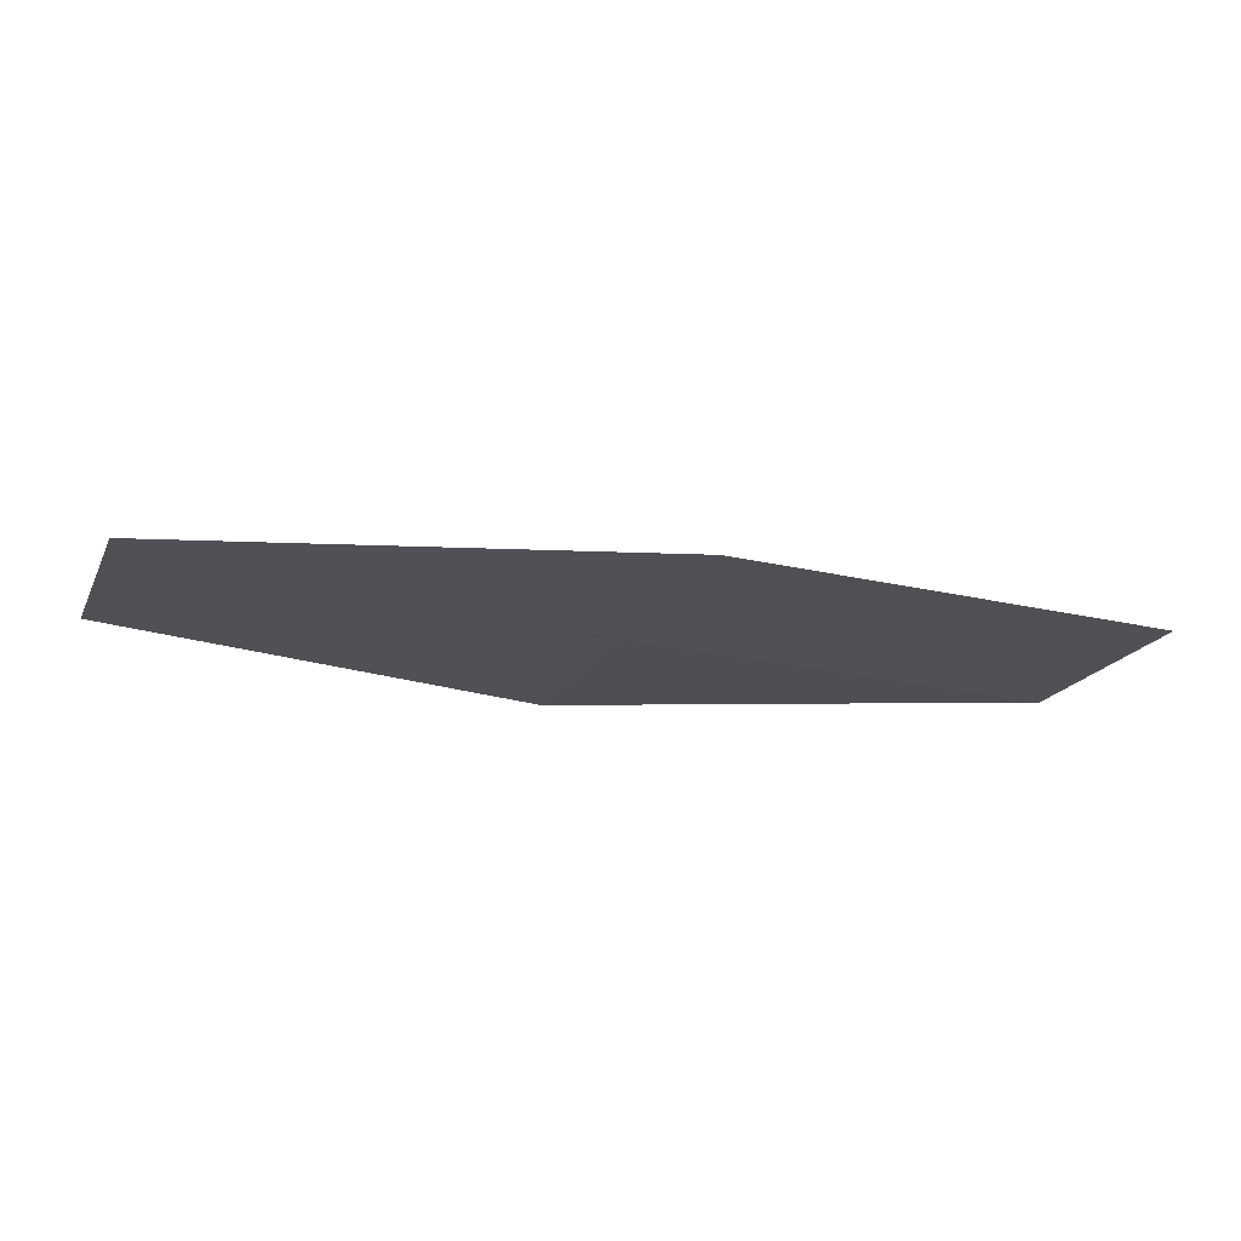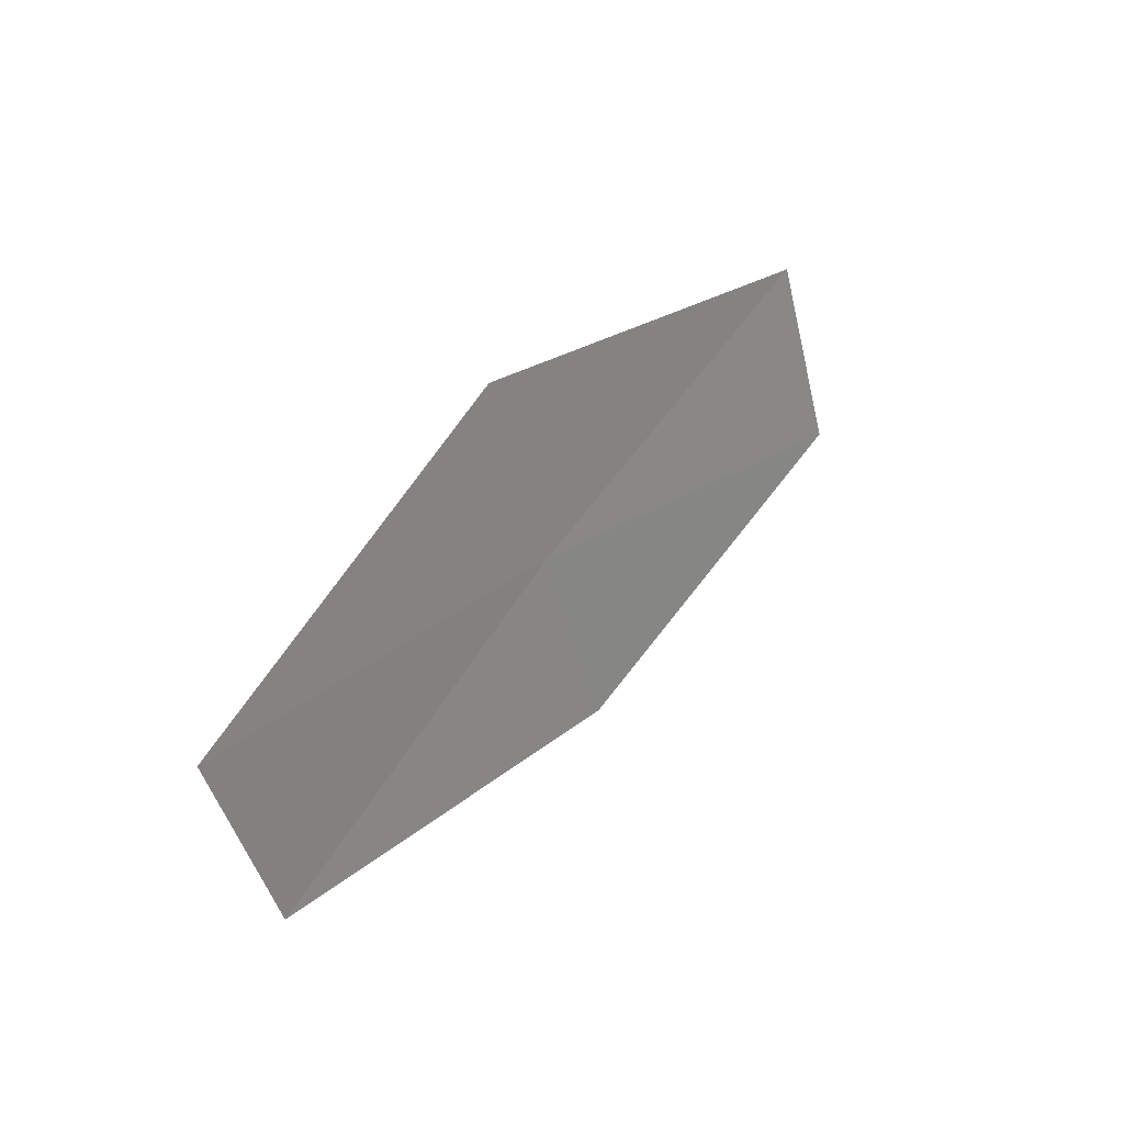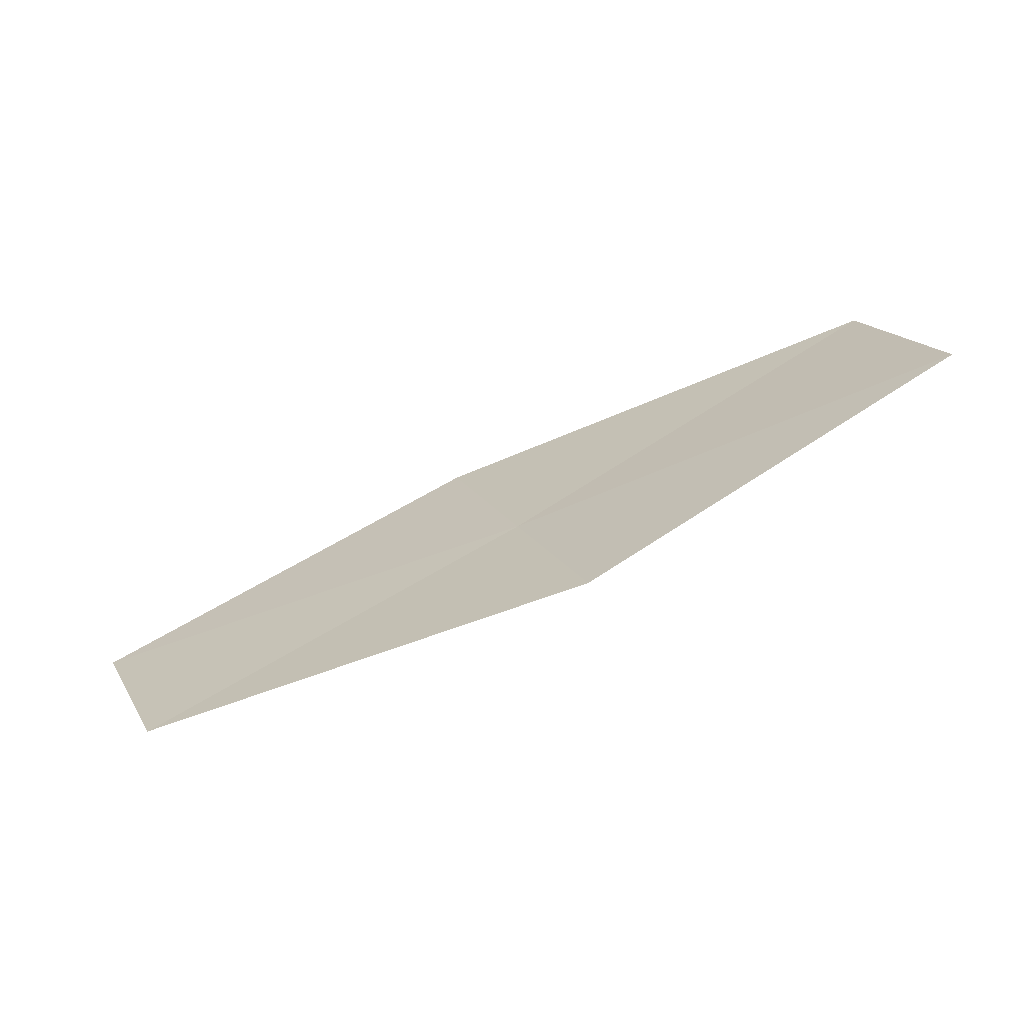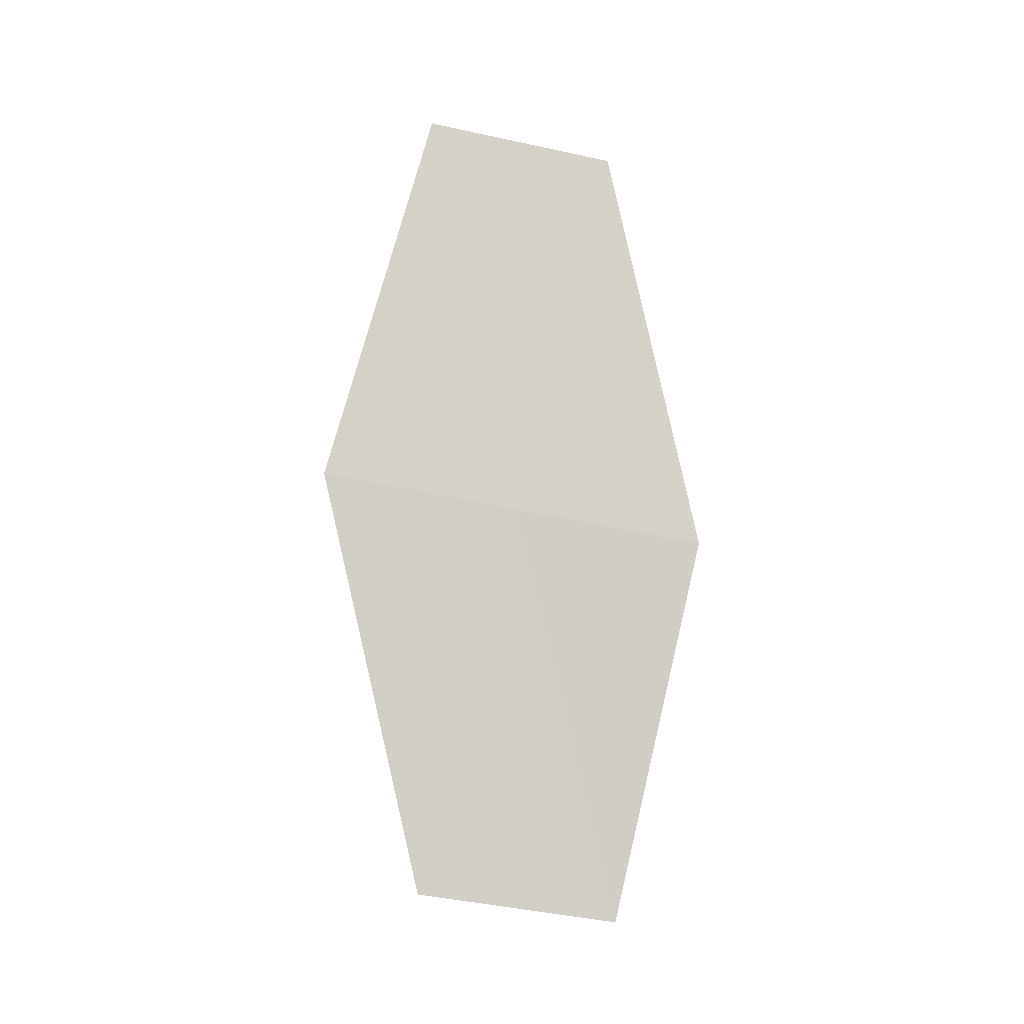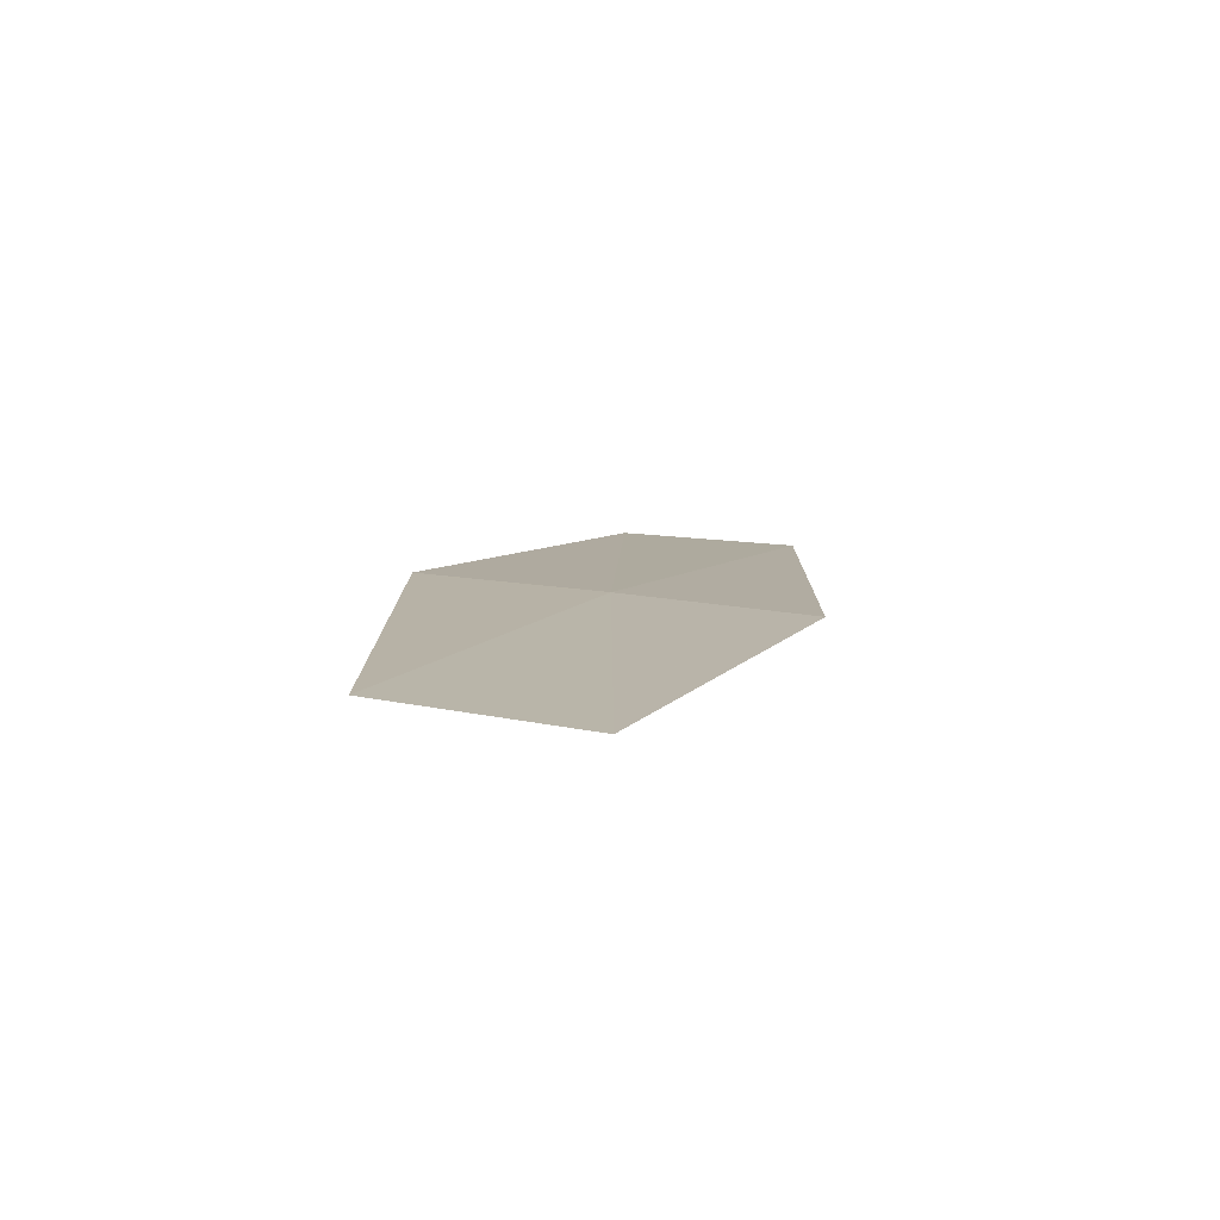
<metadata>
{"format":"obj","ext":"obj","renderer":"f3d","projection":"perspective","resolution":1024,"background":"white","views":[{"elev":68.9,"azim":-3.1,"up":"+Y"},{"elev":27.0,"azim":122.7,"up":"+Y"},{"elev":-65.1,"azim":-161.6,"up":"+Y"},{"elev":77.4,"azim":-100.3,"up":"+Z"},{"elev":6.4,"azim":-86.6,"up":"+Z"}]}
</metadata>
<code>
v 7.681 -14.11 17.46
v 7.489 -14.63 17.43
v 6.459 -14.18 17.32
v 6.638 -13.64 17.36
v 8.905 -14.08 17.52
v 8.696 -14.59 17.5
v 7.88 -13.58 17.49
f 1 3 2
f 1 4 3
f 1 6 5
f 1 5 7
f 1 7 4
f 1 2 6

</code>
